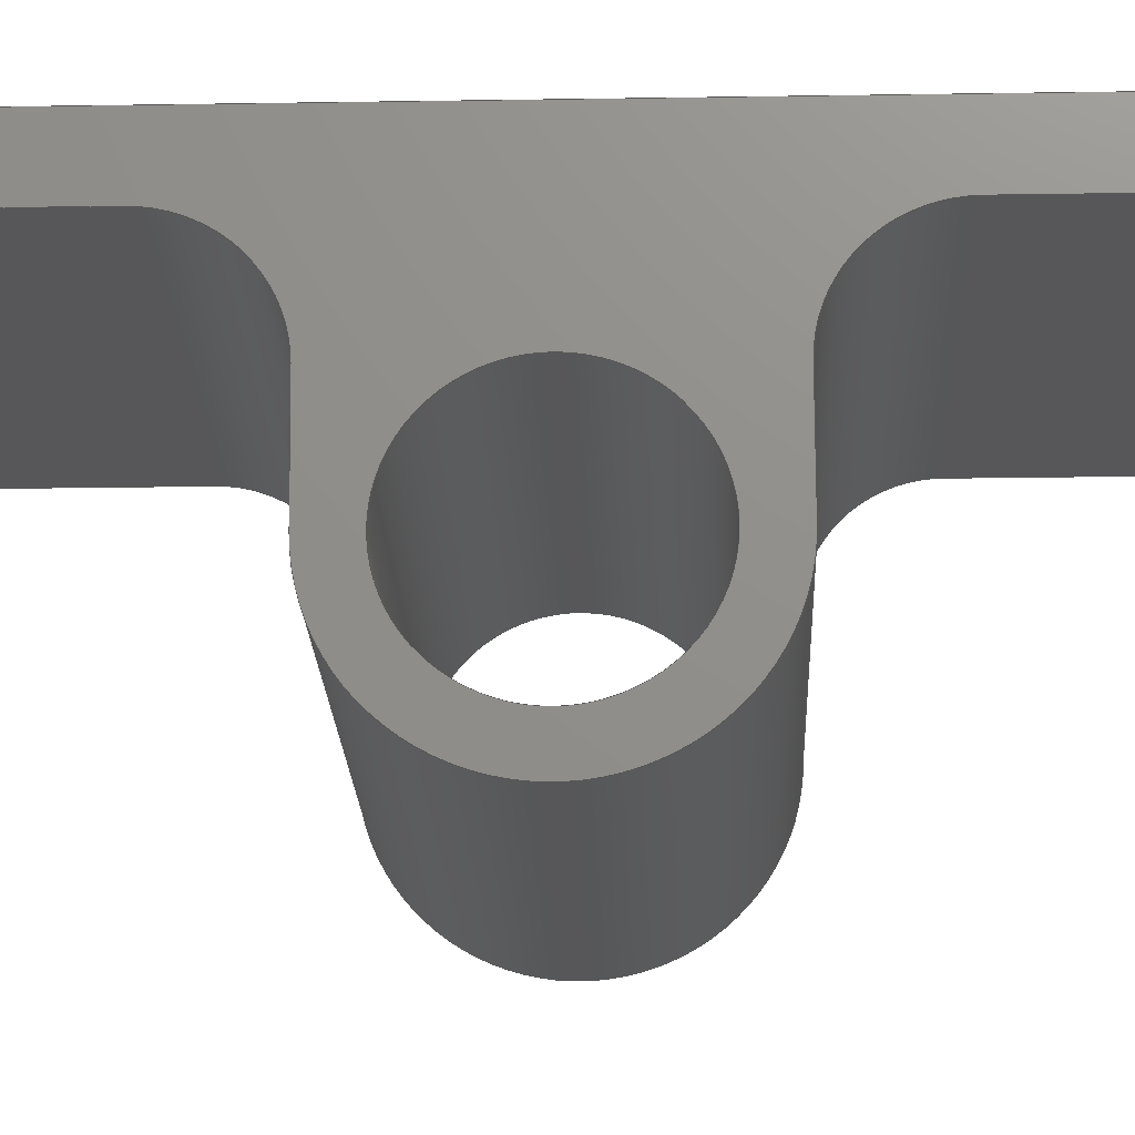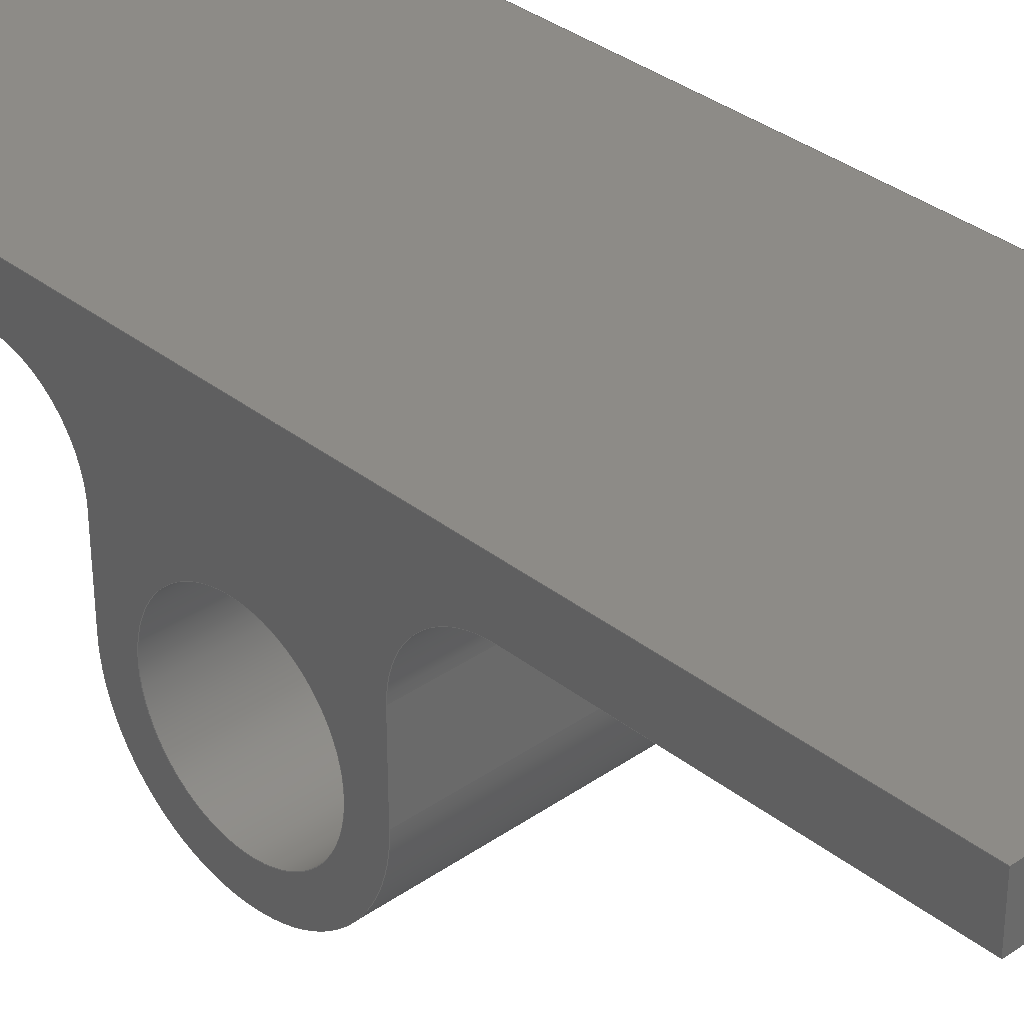
<metadata>
{"format":"step","ext":"step","renderer":"f3d","projection":"perspective","resolution":1024,"background":"white","views":[{"elev":-18.0,"azim":-88.1,"up":"+Y"},{"elev":34.0,"azim":-43.4,"up":"+Y"}]}
</metadata>
<code>
ISO-10303-21;
DATA;
#1=MECHANICAL_DESIGN_GEOMETRIC_PRESENTATION_REPRESENTATION('',(#4),#417);
#2=SHAPE_REPRESENTATION_RELATIONSHIP('SRR','None',#424,#3);
#3=ADVANCED_BREP_SHAPE_REPRESENTATION('',(#5),#416);
#4=STYLED_ITEM('',(#433),#5);
#5=MANIFOLD_SOLID_BREP('Body1',#241);
#6=FACE_BOUND('',#42,.T.);
#7=FACE_BOUND('',#44,.T.);
#8=PLANE('',#261);
#9=PLANE('',#262);
#10=PLANE('',#263);
#11=PLANE('',#264);
#12=PLANE('',#265);
#13=PLANE('',#269);
#14=PLANE('',#273);
#15=PLANE('',#274);
#16=PLANE('',#275);
#17=FACE_OUTER_BOUND('',#30,.T.);
#18=FACE_OUTER_BOUND('',#31,.T.);
#19=FACE_OUTER_BOUND('',#32,.T.);
#20=FACE_OUTER_BOUND('',#33,.T.);
#21=FACE_OUTER_BOUND('',#34,.T.);
#22=FACE_OUTER_BOUND('',#35,.T.);
#23=FACE_OUTER_BOUND('',#36,.T.);
#24=FACE_OUTER_BOUND('',#37,.T.);
#25=FACE_OUTER_BOUND('',#38,.T.);
#26=FACE_OUTER_BOUND('',#39,.T.);
#27=FACE_OUTER_BOUND('',#40,.T.);
#28=FACE_OUTER_BOUND('',#41,.T.);
#29=FACE_OUTER_BOUND('',#43,.T.);
#30=EDGE_LOOP('',(#158,#159,#160,#161));
#31=EDGE_LOOP('',(#162,#163,#164,#165));
#32=EDGE_LOOP('',(#166,#167,#168,#169));
#33=EDGE_LOOP('',(#170,#171,#172,#173));
#34=EDGE_LOOP('',(#174,#175,#176,#177));
#35=EDGE_LOOP('',(#178,#179,#180,#181));
#36=EDGE_LOOP('',(#182,#183,#184,#185));
#37=EDGE_LOOP('',(#186,#187,#188,#189));
#38=EDGE_LOOP('',(#190,#191,#192,#193));
#39=EDGE_LOOP('',(#194,#195,#196,#197));
#40=EDGE_LOOP('',(#198,#199,#200,#201));
#41=EDGE_LOOP('',(#202,#203,#204,#205,#206,#207,#208,#209,#210,#211));
#42=EDGE_LOOP('',(#212));
#43=EDGE_LOOP('',(#213,#214,#215,#216,#217,#218,#219,#220,#221,#222));
#44=EDGE_LOOP('',(#223));
#45=LINE('',#350,#70);
#46=LINE('',#357,#71);
#47=LINE('',#360,#72);
#48=LINE('',#363,#73);
#49=LINE('',#365,#74);
#50=LINE('',#366,#75);
#51=LINE('',#369,#76);
#52=LINE('',#371,#77);
#53=LINE('',#372,#78);
#54=LINE('',#375,#79);
#55=LINE('',#377,#80);
#56=LINE('',#378,#81);
#57=LINE('',#381,#82);
#58=LINE('',#383,#83);
#59=LINE('',#384,#84);
#60=LINE('',#387,#85);
#61=LINE('',#389,#86);
#62=LINE('',#390,#87);
#63=LINE('',#396,#88);
#64=LINE('',#399,#89);
#65=LINE('',#401,#90);
#66=LINE('',#402,#91);
#67=LINE('',#408,#92);
#68=LINE('',#410,#93);
#69=LINE('',#411,#94);
#70=VECTOR('',#282,5.3);
#71=VECTOR('',#289,1);
#72=VECTOR('',#292,1);
#73=VECTOR('',#295,1);
#74=VECTOR('',#296,1);
#75=VECTOR('',#297,1);
#76=VECTOR('',#300,1);
#77=VECTOR('',#301,1);
#78=VECTOR('',#302,1);
#79=VECTOR('',#305,1);
#80=VECTOR('',#306,1);
#81=VECTOR('',#307,1);
#82=VECTOR('',#310,1);
#83=VECTOR('',#311,1);
#84=VECTOR('',#312,1);
#85=VECTOR('',#315,1);
#86=VECTOR('',#316,1);
#87=VECTOR('',#317,1);
#88=VECTOR('',#324,1);
#89=VECTOR('',#327,1);
#90=VECTOR('',#328,1);
#91=VECTOR('',#329,1);
#92=VECTOR('',#336,1);
#93=VECTOR('',#339,1);
#94=VECTOR('',#340,1);
#95=CIRCLE('',#256,5.3);
#96=CIRCLE('',#257,5.3);
#97=CIRCLE('',#259,5);
#98=CIRCLE('',#260,5);
#99=CIRCLE('',#267,5);
#100=CIRCLE('',#268,5);
#101=CIRCLE('',#271,7.5);
#102=CIRCLE('',#272,7.5);
#103=VERTEX_POINT('',#347);
#104=VERTEX_POINT('',#349);
#105=VERTEX_POINT('',#353);
#106=VERTEX_POINT('',#354);
#107=VERTEX_POINT('',#356);
#108=VERTEX_POINT('',#358);
#109=VERTEX_POINT('',#362);
#110=VERTEX_POINT('',#364);
#111=VERTEX_POINT('',#368);
#112=VERTEX_POINT('',#370);
#113=VERTEX_POINT('',#374);
#114=VERTEX_POINT('',#376);
#115=VERTEX_POINT('',#380);
#116=VERTEX_POINT('',#382);
#117=VERTEX_POINT('',#386);
#118=VERTEX_POINT('',#388);
#119=VERTEX_POINT('',#392);
#120=VERTEX_POINT('',#394);
#121=VERTEX_POINT('',#398);
#122=VERTEX_POINT('',#400);
#123=VERTEX_POINT('',#404);
#124=VERTEX_POINT('',#406);
#125=EDGE_CURVE('',#103,#103,#95,.T.);
#126=EDGE_CURVE('',#103,#104,#45,.T.);
#127=EDGE_CURVE('',#104,#104,#96,.T.);
#128=EDGE_CURVE('',#105,#106,#97,.T.);
#129=EDGE_CURVE('',#105,#107,#46,.T.);
#130=EDGE_CURVE('',#108,#107,#98,.T.);
#131=EDGE_CURVE('',#106,#108,#47,.T.);
#132=EDGE_CURVE('',#109,#106,#48,.T.);
#133=EDGE_CURVE('',#110,#108,#49,.T.);
#134=EDGE_CURVE('',#109,#110,#50,.T.);
#135=EDGE_CURVE('',#111,#109,#51,.T.);
#136=EDGE_CURVE('',#112,#110,#52,.T.);
#137=EDGE_CURVE('',#111,#112,#53,.T.);
#138=EDGE_CURVE('',#113,#111,#54,.T.);
#139=EDGE_CURVE('',#114,#112,#55,.T.);
#140=EDGE_CURVE('',#113,#114,#56,.T.);
#141=EDGE_CURVE('',#113,#115,#57,.T.);
#142=EDGE_CURVE('',#116,#114,#58,.T.);
#143=EDGE_CURVE('',#115,#116,#59,.T.);
#144=EDGE_CURVE('',#117,#115,#60,.T.);
#145=EDGE_CURVE('',#118,#116,#61,.T.);
#146=EDGE_CURVE('',#117,#118,#62,.T.);
#147=EDGE_CURVE('',#117,#119,#99,.T.);
#148=EDGE_CURVE('',#120,#118,#100,.T.);
#149=EDGE_CURVE('',#119,#120,#63,.T.);
#150=EDGE_CURVE('',#121,#119,#64,.T.);
#151=EDGE_CURVE('',#122,#120,#65,.T.);
#152=EDGE_CURVE('',#121,#122,#66,.T.);
#153=EDGE_CURVE('',#123,#121,#101,.T.);
#154=EDGE_CURVE('',#124,#122,#102,.T.);
#155=EDGE_CURVE('',#123,#124,#67,.T.);
#156=EDGE_CURVE('',#123,#105,#68,.T.);
#157=EDGE_CURVE('',#107,#124,#69,.T.);
#158=ORIENTED_EDGE('',*,*,#125,.F.);
#159=ORIENTED_EDGE('',*,*,#126,.T.);
#160=ORIENTED_EDGE('',*,*,#127,.T.);
#161=ORIENTED_EDGE('',*,*,#126,.F.);
#162=ORIENTED_EDGE('',*,*,#128,.F.);
#163=ORIENTED_EDGE('',*,*,#129,.T.);
#164=ORIENTED_EDGE('',*,*,#130,.F.);
#165=ORIENTED_EDGE('',*,*,#131,.F.);
#166=ORIENTED_EDGE('',*,*,#132,.T.);
#167=ORIENTED_EDGE('',*,*,#131,.T.);
#168=ORIENTED_EDGE('',*,*,#133,.F.);
#169=ORIENTED_EDGE('',*,*,#134,.F.);
#170=ORIENTED_EDGE('',*,*,#135,.T.);
#171=ORIENTED_EDGE('',*,*,#134,.T.);
#172=ORIENTED_EDGE('',*,*,#136,.F.);
#173=ORIENTED_EDGE('',*,*,#137,.F.);
#174=ORIENTED_EDGE('',*,*,#138,.T.);
#175=ORIENTED_EDGE('',*,*,#137,.T.);
#176=ORIENTED_EDGE('',*,*,#139,.F.);
#177=ORIENTED_EDGE('',*,*,#140,.F.);
#178=ORIENTED_EDGE('',*,*,#141,.F.);
#179=ORIENTED_EDGE('',*,*,#140,.T.);
#180=ORIENTED_EDGE('',*,*,#142,.F.);
#181=ORIENTED_EDGE('',*,*,#143,.F.);
#182=ORIENTED_EDGE('',*,*,#144,.T.);
#183=ORIENTED_EDGE('',*,*,#143,.T.);
#184=ORIENTED_EDGE('',*,*,#145,.F.);
#185=ORIENTED_EDGE('',*,*,#146,.F.);
#186=ORIENTED_EDGE('',*,*,#147,.F.);
#187=ORIENTED_EDGE('',*,*,#146,.T.);
#188=ORIENTED_EDGE('',*,*,#148,.F.);
#189=ORIENTED_EDGE('',*,*,#149,.F.);
#190=ORIENTED_EDGE('',*,*,#150,.T.);
#191=ORIENTED_EDGE('',*,*,#149,.T.);
#192=ORIENTED_EDGE('',*,*,#151,.F.);
#193=ORIENTED_EDGE('',*,*,#152,.F.);
#194=ORIENTED_EDGE('',*,*,#153,.T.);
#195=ORIENTED_EDGE('',*,*,#152,.T.);
#196=ORIENTED_EDGE('',*,*,#154,.F.);
#197=ORIENTED_EDGE('',*,*,#155,.F.);
#198=ORIENTED_EDGE('',*,*,#156,.F.);
#199=ORIENTED_EDGE('',*,*,#155,.T.);
#200=ORIENTED_EDGE('',*,*,#157,.F.);
#201=ORIENTED_EDGE('',*,*,#129,.F.);
#202=ORIENTED_EDGE('',*,*,#157,.T.);
#203=ORIENTED_EDGE('',*,*,#154,.T.);
#204=ORIENTED_EDGE('',*,*,#151,.T.);
#205=ORIENTED_EDGE('',*,*,#148,.T.);
#206=ORIENTED_EDGE('',*,*,#145,.T.);
#207=ORIENTED_EDGE('',*,*,#142,.T.);
#208=ORIENTED_EDGE('',*,*,#139,.T.);
#209=ORIENTED_EDGE('',*,*,#136,.T.);
#210=ORIENTED_EDGE('',*,*,#133,.T.);
#211=ORIENTED_EDGE('',*,*,#130,.T.);
#212=ORIENTED_EDGE('',*,*,#125,.T.);
#213=ORIENTED_EDGE('',*,*,#156,.T.);
#214=ORIENTED_EDGE('',*,*,#128,.T.);
#215=ORIENTED_EDGE('',*,*,#132,.F.);
#216=ORIENTED_EDGE('',*,*,#135,.F.);
#217=ORIENTED_EDGE('',*,*,#138,.F.);
#218=ORIENTED_EDGE('',*,*,#141,.T.);
#219=ORIENTED_EDGE('',*,*,#144,.F.);
#220=ORIENTED_EDGE('',*,*,#147,.T.);
#221=ORIENTED_EDGE('',*,*,#150,.F.);
#222=ORIENTED_EDGE('',*,*,#153,.F.);
#223=ORIENTED_EDGE('',*,*,#127,.F.);
#224=CYLINDRICAL_SURFACE('',#255,5.3);
#225=CYLINDRICAL_SURFACE('',#258,5);
#226=CYLINDRICAL_SURFACE('',#266,5);
#227=CYLINDRICAL_SURFACE('',#270,7.5);
#228=ADVANCED_FACE('',(#17),#224,.F.);
#229=ADVANCED_FACE('',(#18),#225,.F.);
#230=ADVANCED_FACE('',(#19),#8,.T.);
#231=ADVANCED_FACE('',(#20),#9,.T.);
#232=ADVANCED_FACE('',(#21),#10,.T.);
#233=ADVANCED_FACE('',(#22),#11,.T.);
#234=ADVANCED_FACE('',(#23),#12,.T.);
#235=ADVANCED_FACE('',(#24),#226,.F.);
#236=ADVANCED_FACE('',(#25),#13,.T.);
#237=ADVANCED_FACE('',(#26),#227,.T.);
#238=ADVANCED_FACE('',(#27),#14,.T.);
#239=ADVANCED_FACE('',(#28,#6),#15,.T.);
#240=ADVANCED_FACE('',(#29,#7),#16,.F.);
#241=CLOSED_SHELL('',(#228,#229,#230,#231,#232,#233,#234,#235,#236,#237,
#238,#239,#240));
#242=DERIVED_UNIT_ELEMENT(#244,1);
#243=DERIVED_UNIT_ELEMENT(#419,3);
#244=(
MASS_UNIT()
NAMED_UNIT(*)
SI_UNIT(.KILO.,.GRAM.)
);
#245=DERIVED_UNIT((#242,#243));
#246=MEASURE_REPRESENTATION_ITEM('density measure',
POSITIVE_RATIO_MEASURE(7850),#245);
#247=PROPERTY_DEFINITION_REPRESENTATION(#252,#249);
#248=PROPERTY_DEFINITION_REPRESENTATION(#253,#250);
#249=REPRESENTATION('material name',(#251),#416);
#250=REPRESENTATION('density',(#246),#416);
#251=DESCRIPTIVE_REPRESENTATION_ITEM('Steel','Steel');
#252=PROPERTY_DEFINITION('material property','material name',#426);
#253=PROPERTY_DEFINITION('material property','density of part',#426);
#254=AXIS2_PLACEMENT_3D('placement',#345,#276,#277);
#255=AXIS2_PLACEMENT_3D('',#346,#278,#279);
#256=AXIS2_PLACEMENT_3D('',#348,#280,#281);
#257=AXIS2_PLACEMENT_3D('',#351,#283,#284);
#258=AXIS2_PLACEMENT_3D('',#352,#285,#286);
#259=AXIS2_PLACEMENT_3D('',#355,#287,#288);
#260=AXIS2_PLACEMENT_3D('',#359,#290,#291);
#261=AXIS2_PLACEMENT_3D('',#361,#293,#294);
#262=AXIS2_PLACEMENT_3D('',#367,#298,#299);
#263=AXIS2_PLACEMENT_3D('',#373,#303,#304);
#264=AXIS2_PLACEMENT_3D('',#379,#308,#309);
#265=AXIS2_PLACEMENT_3D('',#385,#313,#314);
#266=AXIS2_PLACEMENT_3D('',#391,#318,#319);
#267=AXIS2_PLACEMENT_3D('',#393,#320,#321);
#268=AXIS2_PLACEMENT_3D('',#395,#322,#323);
#269=AXIS2_PLACEMENT_3D('',#397,#325,#326);
#270=AXIS2_PLACEMENT_3D('',#403,#330,#331);
#271=AXIS2_PLACEMENT_3D('',#405,#332,#333);
#272=AXIS2_PLACEMENT_3D('',#407,#334,#335);
#273=AXIS2_PLACEMENT_3D('',#409,#337,#338);
#274=AXIS2_PLACEMENT_3D('',#412,#341,#342);
#275=AXIS2_PLACEMENT_3D('',#413,#343,#344);
#276=DIRECTION('axis',(0,0,1));
#277=DIRECTION('refdir',(1,0,0));
#278=DIRECTION('center_axis',(1,0,0));
#279=DIRECTION('ref_axis',(0,0,-1));
#280=DIRECTION('center_axis',(-1,0,0));
#281=DIRECTION('ref_axis',(0,0,-1));
#282=DIRECTION('',(-1,0,0));
#283=DIRECTION('center_axis',(-1,0,0));
#284=DIRECTION('ref_axis',(0,0,-1));
#285=DIRECTION('center_axis',(1,0,0));
#286=DIRECTION('ref_axis',(0,-0.004458,-1));
#287=DIRECTION('center_axis',(1,0,0));
#288=DIRECTION('ref_axis',(0,-0.004458,-1));
#289=DIRECTION('',(1,0,0));
#290=DIRECTION('center_axis',(-1,0,0));
#291=DIRECTION('ref_axis',(0,-0.004458,-1));
#292=DIRECTION('',(1,0,0));
#293=DIRECTION('center_axis',(0,-1,-4.436e-17));
#294=DIRECTION('ref_axis',(0,4.436e-17,-1));
#295=DIRECTION('',(0,4.436e-17,-1));
#296=DIRECTION('',(0,4.436e-17,-1));
#297=DIRECTION('',(1,0,0));
#298=DIRECTION('center_axis',(0,0,1));
#299=DIRECTION('ref_axis',(0,-1,0));
#300=DIRECTION('',(0,-1,0));
#301=DIRECTION('',(0,-1,0));
#302=DIRECTION('',(1,0,0));
#303=DIRECTION('center_axis',(0,1,0));
#304=DIRECTION('ref_axis',(0,0,1));
#305=DIRECTION('',(0,0,1));
#306=DIRECTION('',(0,0,1));
#307=DIRECTION('',(1,0,0));
#308=DIRECTION('center_axis',(0,0,-1));
#309=DIRECTION('ref_axis',(0,1,0));
#310=DIRECTION('',(0,-1,0));
#311=DIRECTION('',(0,1,0));
#312=DIRECTION('',(1,0,0));
#313=DIRECTION('center_axis',(0,-1,4.452e-17));
#314=DIRECTION('ref_axis',(0,-4.452e-17,-1));
#315=DIRECTION('',(0,-4.452e-17,-1));
#316=DIRECTION('',(0,-4.452e-17,-1));
#317=DIRECTION('',(1,0,0));
#318=DIRECTION('center_axis',(1,0,0));
#319=DIRECTION('ref_axis',(0,1,-1.421e-15));
#320=DIRECTION('center_axis',(1,0,0));
#321=DIRECTION('ref_axis',(0,1,-1.421e-15));
#322=DIRECTION('center_axis',(-1,0,0));
#323=DIRECTION('ref_axis',(0,1,-1.421e-15));
#324=DIRECTION('',(1,0,0));
#325=DIRECTION('center_axis',(0,-0.009772,-1));
#326=DIRECTION('ref_axis',(0,1,-0.009772));
#327=DIRECTION('',(0,1,-0.009772));
#328=DIRECTION('',(0,1,-0.009772));
#329=DIRECTION('',(1,0,0));
#330=DIRECTION('center_axis',(1,0,0));
#331=DIRECTION('ref_axis',(0,0.004458,1));
#332=DIRECTION('center_axis',(1,0,0));
#333=DIRECTION('ref_axis',(0,0.004458,1));
#334=DIRECTION('center_axis',(1,0,0));
#335=DIRECTION('ref_axis',(0,0.004458,1));
#336=DIRECTION('',(1,0,0));
#337=DIRECTION('center_axis',(0,0.004458,1));
#338=DIRECTION('ref_axis',(0,-1,0.004458));
#339=DIRECTION('',(0,1,-0.004458));
#340=DIRECTION('',(0,-1,0.004458));
#341=DIRECTION('center_axis',(1,0,0));
#342=DIRECTION('ref_axis',(0,0,-1));
#343=DIRECTION('center_axis',(1,0,0));
#344=DIRECTION('ref_axis',(0,0,-1));
#345=CARTESIAN_POINT('',(0,0,0));
#346=CARTESIAN_POINT('Origin',(0,-13.2,0));
#347=CARTESIAN_POINT('',(25,-13.2,5.3));
#348=CARTESIAN_POINT('Origin',(25,-13.2,0));
#349=CARTESIAN_POINT('',(0,-13.2,5.3));
#350=CARTESIAN_POINT('',(0,-13.2,5.3));
#351=CARTESIAN_POINT('Origin',(0,-13.2,0));
#352=CARTESIAN_POINT('Origin',(0,-8.2,12.48));
#353=CARTESIAN_POINT('',(0,-8.222,7.478));
#354=CARTESIAN_POINT('',(0,-3.2,12.48));
#355=CARTESIAN_POINT('Origin',(0,-8.2,12.48));
#356=CARTESIAN_POINT('',(25,-8.222,7.478));
#357=CARTESIAN_POINT('',(0,-8.222,7.478));
#358=CARTESIAN_POINT('',(25,-3.2,12.48));
#359=CARTESIAN_POINT('Origin',(25,-8.2,12.48));
#360=CARTESIAN_POINT('',(0,-3.2,12.48));
#361=CARTESIAN_POINT('Origin',(0,-3.2,32.5));
#362=CARTESIAN_POINT('',(0,-3.2,32.5));
#363=CARTESIAN_POINT('',(0,-3.2,32.5));
#364=CARTESIAN_POINT('',(25,-3.2,32.5));
#365=CARTESIAN_POINT('',(25,-3.2,32.5));
#366=CARTESIAN_POINT('',(0,-3.2,32.5));
#367=CARTESIAN_POINT('Origin',(0,0,32.5));
#368=CARTESIAN_POINT('',(0,0,32.5));
#369=CARTESIAN_POINT('',(0,0,32.5));
#370=CARTESIAN_POINT('',(25,0,32.5));
#371=CARTESIAN_POINT('',(25,0,32.5));
#372=CARTESIAN_POINT('',(0,0,32.5));
#373=CARTESIAN_POINT('Origin',(0,0,-32.5));
#374=CARTESIAN_POINT('',(0,0,-32.5));
#375=CARTESIAN_POINT('',(0,0,0));
#376=CARTESIAN_POINT('',(25,0,-32.5));
#377=CARTESIAN_POINT('',(25,0,0));
#378=CARTESIAN_POINT('',(0,0,-32.5));
#379=CARTESIAN_POINT('Origin',(0,-3.2,-32.5));
#380=CARTESIAN_POINT('',(0,-3.2,-32.5));
#381=CARTESIAN_POINT('',(0,0,-32.5));
#382=CARTESIAN_POINT('',(25,-3.2,-32.5));
#383=CARTESIAN_POINT('',(25,0,-32.5));
#384=CARTESIAN_POINT('',(0,-3.2,-32.5));
#385=CARTESIAN_POINT('Origin',(0,-3.2,-12.55));
#386=CARTESIAN_POINT('',(0,-3.2,-12.55));
#387=CARTESIAN_POINT('',(0,-3.2,-12.55));
#388=CARTESIAN_POINT('',(25,-3.2,-12.55));
#389=CARTESIAN_POINT('',(25,-3.2,-12.55));
#390=CARTESIAN_POINT('',(0,-3.2,-12.55));
#391=CARTESIAN_POINT('Origin',(0,-8.2,-12.55));
#392=CARTESIAN_POINT('',(0,-8.151,-7.55));
#393=CARTESIAN_POINT('Origin',(0,-8.2,-12.55));
#394=CARTESIAN_POINT('',(25,-8.151,-7.55));
#395=CARTESIAN_POINT('Origin',(25,-8.2,-12.55));
#396=CARTESIAN_POINT('',(0,-8.151,-7.55));
#397=CARTESIAN_POINT('Origin',(0,-13.27,-7.5));
#398=CARTESIAN_POINT('',(0,-13.27,-7.5));
#399=CARTESIAN_POINT('',(0,-13.27,-7.5));
#400=CARTESIAN_POINT('',(25,-13.27,-7.5));
#401=CARTESIAN_POINT('',(25,-13.27,-7.5));
#402=CARTESIAN_POINT('',(0,-13.27,-7.5));
#403=CARTESIAN_POINT('Origin',(0,-13.2,0));
#404=CARTESIAN_POINT('',(0,-13.17,7.5));
#405=CARTESIAN_POINT('Origin',(0,-13.2,0));
#406=CARTESIAN_POINT('',(25,-13.17,7.5));
#407=CARTESIAN_POINT('Origin',(25,-13.2,0));
#408=CARTESIAN_POINT('',(0,-13.17,7.5));
#409=CARTESIAN_POINT('Origin',(0,-8.222,7.478));
#410=CARTESIAN_POINT('',(0,-13.17,7.5));
#411=CARTESIAN_POINT('',(25,-13.17,7.5));
#412=CARTESIAN_POINT('Origin',(25,-10.35,0));
#413=CARTESIAN_POINT('Origin',(0,-10.35,0));
#414=UNCERTAINTY_MEASURE_WITH_UNIT(LENGTH_MEASURE(0.001),#418,
'DISTANCE_ACCURACY_VALUE',
'Maximum model space distance between geometric entities at asserted c
onnectivities');
#415=UNCERTAINTY_MEASURE_WITH_UNIT(LENGTH_MEASURE(0.001),#418,
'DISTANCE_ACCURACY_VALUE',
'Maximum model space distance between geometric entities at asserted c
onnectivities');
#416=(
GEOMETRIC_REPRESENTATION_CONTEXT(3)
GLOBAL_UNCERTAINTY_ASSIGNED_CONTEXT((#414))
GLOBAL_UNIT_ASSIGNED_CONTEXT((#418,#420,#421))
REPRESENTATION_CONTEXT('','3D')
);
#417=(
GEOMETRIC_REPRESENTATION_CONTEXT(3)
GLOBAL_UNCERTAINTY_ASSIGNED_CONTEXT((#415))
GLOBAL_UNIT_ASSIGNED_CONTEXT((#418,#420,#421))
REPRESENTATION_CONTEXT('','3D')
);
#418=(
LENGTH_UNIT()
NAMED_UNIT(*)
SI_UNIT(.CENTI.,.METRE.)
);
#419=(
LENGTH_UNIT()
NAMED_UNIT(*)
SI_UNIT($,.METRE.)
);
#420=(
NAMED_UNIT(*)
PLANE_ANGLE_UNIT()
SI_UNIT($,.RADIAN.)
);
#421=(
NAMED_UNIT(*)
SI_UNIT($,.STERADIAN.)
SOLID_ANGLE_UNIT()
);
#422=SHAPE_DEFINITION_REPRESENTATION(#423,#424);
#423=PRODUCT_DEFINITION_SHAPE('',$,#426);
#424=SHAPE_REPRESENTATION('',(#254),#416);
#425=PRODUCT_DEFINITION_CONTEXT('part definition',#430,'design');
#426=PRODUCT_DEFINITION('Untitled','Untitled',#427,#425);
#427=PRODUCT_DEFINITION_FORMATION('',$,#432);
#428=PRODUCT_RELATED_PRODUCT_CATEGORY('Untitled','Untitled',(#432));
#429=APPLICATION_PROTOCOL_DEFINITION('international standard',
'automotive_design',2009,#430);
#430=APPLICATION_CONTEXT(
'Core Data for Automotive Mechanical Design Process');
#431=PRODUCT_CONTEXT('part definition',#430,'mechanical');
#432=PRODUCT('Untitled','Untitled',$,(#431));
#433=PRESENTATION_STYLE_ASSIGNMENT((#434));
#434=SURFACE_STYLE_USAGE(.BOTH.,#435);
#435=SURFACE_SIDE_STYLE('',(#436));
#436=SURFACE_STYLE_FILL_AREA(#437);
#437=FILL_AREA_STYLE('Steel - Satin',(#438));
#438=FILL_AREA_STYLE_COLOUR('Steel - Satin',#439);
#439=COLOUR_RGB('Steel - Satin',0.6275,0.6275,0.6275);
ENDSEC;
END-ISO-10303-21;

</code>
